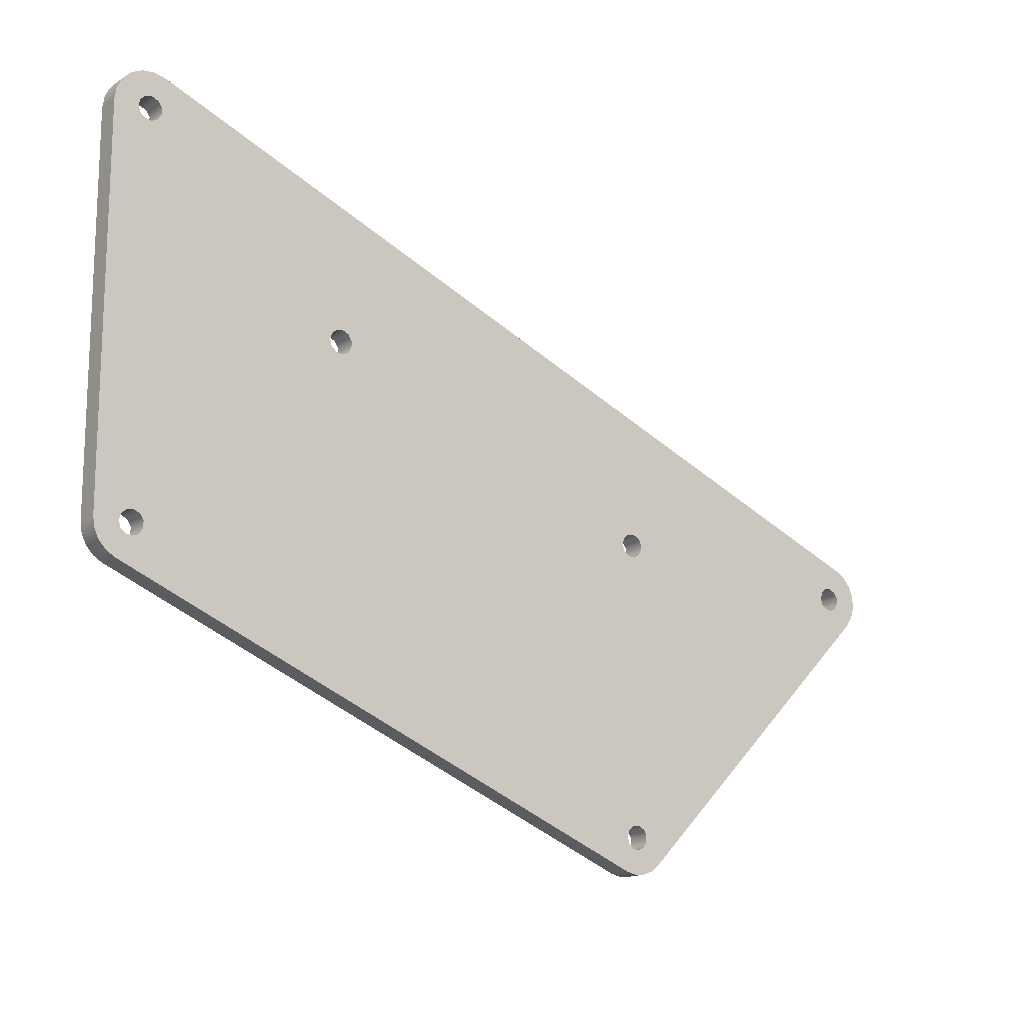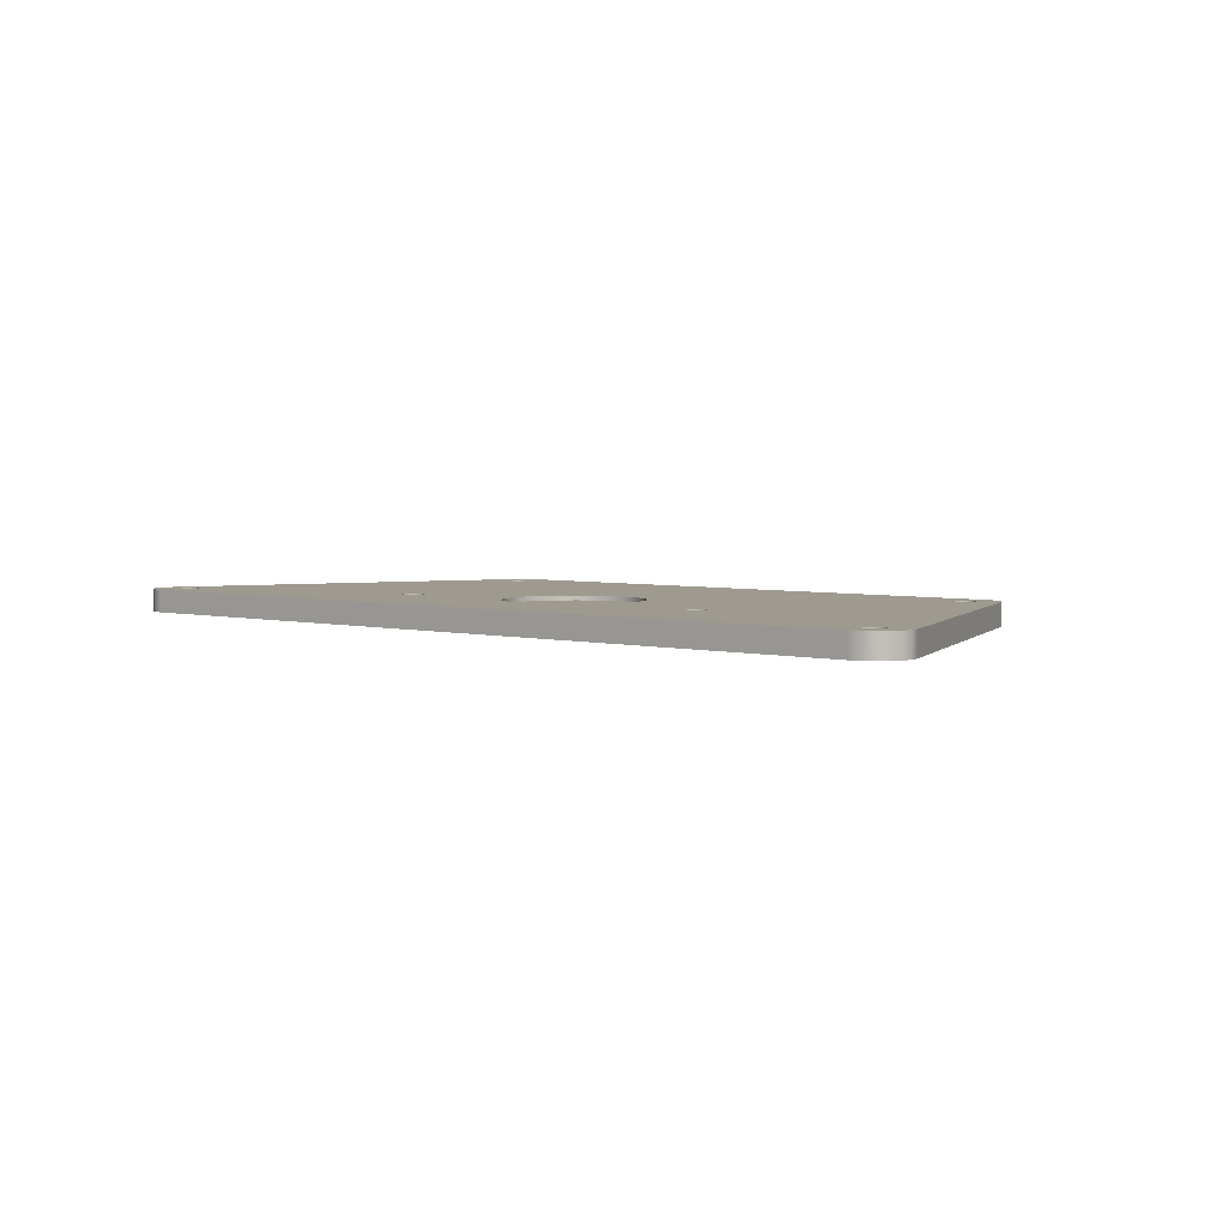
<metadata>
{"format":"obj","ext":"obj","renderer":"f3d","projection":"perspective","resolution":1024,"background":"white","views":[{"elev":-15.2,"azim":-36.5,"up":"+Z"},{"elev":3.7,"azim":64.3,"up":"+Y"}]}
</metadata>
<code>
v 0.1712 0 0.4161
v 10.57 0 -3.862
v 10.57 0.3 -3.862
v 0.1712 0.3 0.4161
v -0.1712 0 -5.26
v -0.2849 0 -5.192
v -0.3739 0 -5.094
v -0.4305 0 -4.975
v -0.45 0 -4.844
v -0.45 0.3 -4.844
v -0.4305 0.3 -4.975
v -0.3739 0.3 -5.094
v -0.2849 0.3 -5.192
v -0.1712 0.3 -5.26
v 5.497 0.3 -3.599
v 5.471 0.3 -3.383
v 5.394 0.3 -3.181
v 5.271 0.3 -3.002
v 5.108 0.3 -2.858
v 4.916 0.3 -2.757
v 4.706 0.3 -2.705
v 4.489 0.3 -2.705
v 4.278 0.3 -2.757
v 4.086 0.3 -2.858
v 3.924 0.3 -3.002
v 3.8 0.3 -3.181
v 3.723 0.3 -3.383
v 3.697 0.3 -3.599
v 3.723 0.3 -3.814
v 3.8 0.3 -4.017
v 3.924 0.3 -4.196
v 4.086 0.3 -4.34
v 4.278 0.3 -4.44
v 4.489 0.3 -4.492
v 4.706 0.3 -4.492
v 4.916 0.3 -4.44
v 5.108 0.3 -4.34
v 5.271 0.3 -4.196
v 5.394 0.3 -4.017
v 5.471 0.3 -3.814
v 6.837 0.3 -7.719
v 6.86 0.3 -7.8
v 6.924 0.3 -7.855
v 7.008 0.3 -7.867
v 7.085 0.3 -7.832
v 7.131 0.3 -7.761
v 7.131 0.3 -7.677
v 7.085 0.3 -7.606
v 7.008 0.3 -7.571
v 6.924 0.3 -7.583
v 6.86 0.3 -7.638
v 2.447 0.3 -2.247
v 2.471 0.3 -2.328
v 2.535 0.3 -2.383
v 2.618 0.3 -2.395
v 2.695 0.3 -2.36
v 2.741 0.3 -2.289
v 2.741 0.3 -2.205
v 2.695 0.3 -2.134
v 2.618 0.3 -2.099
v 2.535 0.3 -2.111
v 2.471 0.3 -2.166
v 10.25 0.3 -4.278
v 10.27 0.3 -4.359
v 10.33 0.3 -4.414
v 10.42 0.3 -4.426
v 10.49 0.3 -4.391
v 10.54 0.3 -4.32
v 10.54 0.3 -4.236
v 10.49 0.3 -4.165
v 10.42 0.3 -4.129
v 10.33 0.3 -4.142
v 10.27 0.3 -4.197
v 6.82 0.3 -4.046
v 6.843 0.3 -4.127
v 6.907 0.3 -4.183
v 6.991 0.3 -4.195
v 7.068 0.3 -4.16
v 7.114 0.3 -4.089
v 7.114 0.3 -4.004
v 7.068 0.3 -3.933
v 6.991 0.3 -3.898
v 6.907 0.3 -3.91
v 6.843 0.3 -3.965
v -0.15 0.3 0
v -0.1262 0.3 -0.0811
v -0.06231 0.3 -0.1364
v 0.02135 0.3 -0.1485
v 0.09823 0.3 -0.1134
v 0.1439 0.3 -0.04226
v 0.1439 0.3 0.04226
v 0.09823 0.3 0.1134
v 0.02135 0.3 0.1485
v -0.06231 0.3 0.1364
v -0.1262 0.3 0.0811
v -0.15 0.3 -4.844
v -0.1262 0.3 -4.925
v -0.06231 0.3 -4.98
v 0.02135 0.3 -4.992
v 0.09823 0.3 -4.957
v 0.1439 0.3 -4.886
v 0.1439 0.3 -4.802
v 0.09823 0.3 -4.731
v 0.02135 0.3 -4.696
v -0.06231 0.3 -4.708
v -0.1262 0.3 -4.763
v 7.306 0.3 -8.036
v 7.2 0.3 -8.115
v 7.076 0.3 -8.16
v 6.944 0.3 -8.167
v 6.815 0.3 -8.135
v -0.1712 0.3 -5.26
v -0.2849 0.3 -5.192
v -0.3739 0.3 -5.094
v -0.4305 0.3 -4.975
v -0.45 0.3 -4.844
v -0.45 0.3 0
v -0.4262 0.3 0.1445
v -0.3572 0.3 0.2737
v -0.2504 0.3 0.3739
v -0.1171 0.3 0.4345
v 0.02856 0.3 0.4491
v 0.1712 0.3 0.4161
v 10.57 0.3 -3.862
v 10.69 0.3 -3.939
v 10.78 0.3 -4.052
v 10.84 0.3 -4.189
v 10.84 0.3 -4.335
v 10.8 0.3 -4.475
v 10.72 0.3 -4.595
v 10.72 0 -4.595
v 7.306 0 -8.036
v 7.306 0.3 -8.036
v 10.72 0.3 -4.595
v 6.815 0 -8.135
v -0.1712 0 -5.26
v -0.1712 0.3 -5.26
v 6.815 0.3 -8.135
v 6.82 0.3 -4.046
v 6.843 0.3 -3.965
v 6.907 0.3 -3.91
v 6.991 0.3 -3.898
v 7.068 0.3 -3.933
v 7.114 0.3 -4.004
v 7.114 0.3 -4.089
v 7.068 0.3 -4.16
v 6.991 0.3 -4.195
v 6.907 0.3 -4.183
v 6.843 0.3 -4.127
v 6.82 0 -4.046
v 6.843 0 -4.127
v 6.907 0 -4.183
v 6.991 0 -4.195
v 7.068 0 -4.16
v 7.114 0 -4.089
v 7.114 0 -4.004
v 7.068 0 -3.933
v 6.991 0 -3.898
v 6.907 0 -3.91
v 6.843 0 -3.965
v 6.82 0.3 -4.046
v 6.82 0 -4.046
v 2.447 0.3 -2.247
v 2.471 0.3 -2.166
v 2.535 0.3 -2.111
v 2.618 0.3 -2.099
v 2.695 0.3 -2.134
v 2.741 0.3 -2.205
v 2.741 0.3 -2.289
v 2.695 0.3 -2.36
v 2.618 0.3 -2.395
v 2.535 0.3 -2.383
v 2.471 0.3 -2.328
v 2.447 0 -2.247
v 2.471 0 -2.328
v 2.535 0 -2.383
v 2.618 0 -2.395
v 2.695 0 -2.36
v 2.741 0 -2.289
v 2.741 0 -2.205
v 2.695 0 -2.134
v 2.618 0 -2.099
v 2.535 0 -2.111
v 2.471 0 -2.166
v 2.447 0.3 -2.247
v 2.447 0 -2.247
v 6.837 0 -7.719
v 6.86 0 -7.638
v 6.924 0 -7.583
v 7.008 0 -7.571
v 7.085 0 -7.606
v 7.131 0 -7.677
v 7.131 0 -7.761
v 7.085 0 -7.832
v 7.008 0 -7.867
v 6.924 0 -7.855
v 6.86 0 -7.8
v 2.447 0 -2.247
v 2.471 0 -2.166
v 2.535 0 -2.111
v 2.618 0 -2.099
v 2.695 0 -2.134
v 2.741 0 -2.205
v 2.741 0 -2.289
v 2.695 0 -2.36
v 2.618 0 -2.395
v 2.535 0 -2.383
v 2.471 0 -2.328
v 10.25 0 -4.278
v 10.27 0 -4.197
v 10.33 0 -4.142
v 10.42 0 -4.129
v 10.49 0 -4.165
v 10.54 0 -4.236
v 10.54 0 -4.32
v 10.49 0 -4.391
v 10.42 0 -4.426
v 10.33 0 -4.414
v 10.27 0 -4.359
v 6.82 0 -4.046
v 6.843 0 -3.965
v 6.907 0 -3.91
v 6.991 0 -3.898
v 7.068 0 -3.933
v 7.114 0 -4.004
v 7.114 0 -4.089
v 7.068 0 -4.16
v 6.991 0 -4.195
v 6.907 0 -4.183
v 6.843 0 -4.127
v -0.15 0 1.837e-17
v -0.1262 0 0.0811
v -0.06231 0 0.1364
v 0.02135 0 0.1485
v 0.09823 0 0.1134
v 0.1439 0 0.04226
v 0.1439 0 -0.04226
v 0.09823 0 -0.1134
v 0.02135 0 -0.1485
v -0.06231 0 -0.1364
v -0.1262 0 -0.0811
v -0.15 0 -4.844
v -0.1262 0 -4.763
v -0.06231 0 -4.708
v 0.02135 0 -4.696
v 0.09823 0 -4.731
v 0.1439 0 -4.802
v 0.1439 0 -4.886
v 0.09823 0 -4.957
v 0.02135 0 -4.992
v -0.06231 0 -4.98
v -0.1262 0 -4.925
v 6.815 0 -8.135
v 6.944 0 -8.167
v 7.076 0 -8.16
v 7.2 0 -8.115
v 7.306 0 -8.036
v 10.72 0 -4.595
v 10.8 0 -4.475
v 10.84 0 -4.335
v 10.84 0 -4.189
v 10.78 0 -4.052
v 10.69 0 -3.939
v 10.57 0 -3.862
v 0.1712 0 0.4161
v 0.02856 0 0.4491
v -0.1171 0 0.4345
v -0.2504 0 0.3739
v -0.3572 0 0.2737
v -0.4262 0 0.1445
v -0.45 0 0
v -0.45 0 -4.844
v -0.4305 0 -4.975
v -0.3739 0 -5.094
v -0.2849 0 -5.192
v -0.1712 0 -5.26
v 6.837 0.3 -7.719
v 6.86 0.3 -7.638
v 6.924 0.3 -7.583
v 7.008 0.3 -7.571
v 7.085 0.3 -7.606
v 7.131 0.3 -7.677
v 7.131 0.3 -7.761
v 7.085 0.3 -7.832
v 7.008 0.3 -7.867
v 6.924 0.3 -7.855
v 6.86 0.3 -7.8
v 6.837 0 -7.719
v 6.86 0 -7.8
v 6.924 0 -7.855
v 7.008 0 -7.867
v 7.085 0 -7.832
v 7.131 0 -7.761
v 7.131 0 -7.677
v 7.085 0 -7.606
v 7.008 0 -7.571
v 6.924 0 -7.583
v 6.86 0 -7.638
v 6.837 0.3 -7.719
v 6.837 0 -7.719
v -0.15 0.3 -4.844
v -0.1262 0.3 -4.763
v -0.06231 0.3 -4.708
v 0.02135 0.3 -4.696
v 0.09823 0.3 -4.731
v 0.1439 0.3 -4.802
v 0.1439 0.3 -4.886
v 0.09823 0.3 -4.957
v 0.02135 0.3 -4.992
v -0.06231 0.3 -4.98
v -0.1262 0.3 -4.925
v -0.15 0 -4.844
v -0.1262 0 -4.925
v -0.06231 0 -4.98
v 0.02135 0 -4.992
v 0.09823 0 -4.957
v 0.1439 0 -4.886
v 0.1439 0 -4.802
v 0.09823 0 -4.731
v 0.02135 0 -4.696
v -0.06231 0 -4.708
v -0.1262 0 -4.763
v -0.15 0.3 -4.844
v -0.15 0 -4.844
v 10.57 0 -3.862
v 10.69 0 -3.939
v 10.78 0 -4.052
v 10.84 0 -4.189
v 10.84 0 -4.335
v 10.8 0 -4.475
v 10.72 0 -4.595
v 10.72 0.3 -4.595
v 10.8 0.3 -4.475
v 10.84 0.3 -4.335
v 10.84 0.3 -4.189
v 10.78 0.3 -4.052
v 10.69 0.3 -3.939
v 10.57 0.3 -3.862
v -0.45 0 0
v -0.4262 0 0.1445
v -0.3572 0 0.2737
v -0.2504 0 0.3739
v -0.1171 0 0.4345
v 0.02856 0 0.4491
v 0.1712 0 0.4161
v 0.1712 0.3 0.4161
v 0.02856 0.3 0.4491
v -0.1171 0.3 0.4345
v -0.2504 0.3 0.3739
v -0.3572 0.3 0.2737
v -0.4262 0.3 0.1445
v -0.45 0.3 0
v 5.497 0.24 -3.599
v 5.471 0.24 -3.814
v 5.394 0.24 -4.017
v 5.271 0.24 -4.196
v 5.108 0.24 -4.34
v 4.916 0.24 -4.44
v 4.706 0.24 -4.492
v 4.489 0.24 -4.492
v 4.278 0.24 -4.44
v 4.086 0.24 -4.34
v 3.924 0.24 -4.196
v 3.8 0.24 -4.017
v 3.723 0.24 -3.814
v 3.697 0.24 -3.599
v 3.723 0.24 -3.383
v 3.8 0.24 -3.181
v 3.924 0.24 -3.002
v 4.086 0.24 -2.858
v 4.278 0.24 -2.757
v 4.489 0.24 -2.705
v 4.706 0.24 -2.705
v 4.916 0.24 -2.757
v 5.108 0.24 -2.858
v 5.271 0.24 -3.002
v 5.394 0.24 -3.181
v 5.471 0.24 -3.383
v -0.45 0 -4.844
v -0.45 0 0
v -0.45 0.3 0
v -0.45 0.3 -4.844
v 5.497 0.24 -3.599
v 5.471 0.24 -3.383
v 5.394 0.24 -3.181
v 5.271 0.24 -3.002
v 5.108 0.24 -2.858
v 4.916 0.24 -2.757
v 4.706 0.24 -2.705
v 4.489 0.24 -2.705
v 4.278 0.24 -2.757
v 4.086 0.24 -2.858
v 3.924 0.24 -3.002
v 3.8 0.24 -3.181
v 3.723 0.24 -3.383
v 3.697 0.24 -3.599
v 3.723 0.24 -3.814
v 3.8 0.24 -4.017
v 3.924 0.24 -4.196
v 4.086 0.24 -4.34
v 4.278 0.24 -4.44
v 4.489 0.24 -4.492
v 4.706 0.24 -4.492
v 4.916 0.24 -4.44
v 5.108 0.24 -4.34
v 5.271 0.24 -4.196
v 5.394 0.24 -4.017
v 5.471 0.24 -3.814
v 5.497 0.3 -3.599
v 5.471 0.3 -3.814
v 5.394 0.3 -4.017
v 5.271 0.3 -4.196
v 5.108 0.3 -4.34
v 4.916 0.3 -4.44
v 4.706 0.3 -4.492
v 4.489 0.3 -4.492
v 4.278 0.3 -4.44
v 4.086 0.3 -4.34
v 3.924 0.3 -4.196
v 3.8 0.3 -4.017
v 3.723 0.3 -3.814
v 3.697 0.3 -3.599
v 3.723 0.3 -3.383
v 3.8 0.3 -3.181
v 3.924 0.3 -3.002
v 4.086 0.3 -2.858
v 4.278 0.3 -2.757
v 4.489 0.3 -2.705
v 4.706 0.3 -2.705
v 4.916 0.3 -2.757
v 5.108 0.3 -2.858
v 5.271 0.3 -3.002
v 5.394 0.3 -3.181
v 5.471 0.3 -3.383
v 5.497 0.24 -3.599
v 5.497 0.3 -3.599
v 10.25 0.3 -4.278
v 10.27 0.3 -4.197
v 10.33 0.3 -4.142
v 10.42 0.3 -4.129
v 10.49 0.3 -4.165
v 10.54 0.3 -4.236
v 10.54 0.3 -4.32
v 10.49 0.3 -4.391
v 10.42 0.3 -4.426
v 10.33 0.3 -4.414
v 10.27 0.3 -4.359
v 10.25 0 -4.278
v 10.27 0 -4.359
v 10.33 0 -4.414
v 10.42 0 -4.426
v 10.49 0 -4.391
v 10.54 0 -4.32
v 10.54 0 -4.236
v 10.49 0 -4.165
v 10.42 0 -4.129
v 10.33 0 -4.142
v 10.27 0 -4.197
v 10.25 0.3 -4.278
v 10.25 0 -4.278
v 7.306 0 -8.036
v 7.2 0 -8.115
v 7.076 0 -8.16
v 6.944 0 -8.167
v 6.815 0 -8.135
v 6.815 0.3 -8.135
v 6.944 0.3 -8.167
v 7.076 0.3 -8.16
v 7.2 0.3 -8.115
v 7.306 0.3 -8.036
v -0.15 0.3 0
v -0.1262 0.3 0.0811
v -0.06231 0.3 0.1364
v 0.02135 0.3 0.1485
v 0.09823 0.3 0.1134
v 0.1439 0.3 0.04226
v 0.1439 0.3 -0.04226
v 0.09823 0.3 -0.1134
v 0.02135 0.3 -0.1485
v -0.06231 0.3 -0.1364
v -0.1262 0.3 -0.0811
v -0.15 0 1.837e-17
v -0.1262 0 -0.0811
v -0.06231 0 -0.1364
v 0.02135 0 -0.1485
v 0.09823 0 -0.1134
v 0.1439 0 -0.04226
v 0.1439 0 0.04226
v 0.09823 0 0.1134
v 0.02135 0 0.1485
v -0.06231 0 0.1364
v -0.1262 0 0.0811
v -0.15 0.3 0
v -0.15 0 1.837e-17
f 1 2 4
f 4 2 3
f 14 5 13
f 13 5 6
f 13 6 12
f 12 6 7
f 12 7 11
f 11 7 8
f 11 8 10
f 10 8 9
f 16 83 15
f 15 83 84
f 15 84 40
f 40 84 74
f 40 74 39
f 39 74 75
f 39 75 38
f 38 75 76
f 38 76 37
f 37 76 36
f 36 76 50
f 36 50 35
f 35 50 51
f 35 51 34
f 34 51 41
f 34 41 33
f 33 41 112
f 33 112 100
f 100 112 99
f 99 112 98
f 98 112 113
f 98 113 114
f 16 17 83
f 83 17 82
f 82 17 18
f 82 18 19
f 82 19 124
f 124 19 20
f 124 20 123
f 123 20 21
f 123 21 59
f 59 21 22
f 59 22 58
f 58 22 23
f 58 23 24
f 58 24 57
f 57 24 25
f 57 25 56
f 56 25 26
f 56 26 55
f 55 26 27
f 55 27 28
f 29 103 28
f 28 103 54
f 28 54 55
f 103 29 102
f 102 29 30
f 102 30 31
f 102 31 101
f 101 31 32
f 101 32 100
f 100 32 33
f 112 41 111
f 111 41 42
f 111 42 43
f 43 44 111
f 111 44 110
f 110 44 109
f 109 44 108
f 108 44 107
f 107 44 45
f 107 45 46
f 46 47 107
f 107 47 130
f 130 47 48
f 130 48 65
f 65 48 78
f 65 78 64
f 64 78 79
f 64 79 63
f 63 79 80
f 63 80 73
f 73 80 81
f 73 81 124
f 124 81 82
f 48 49 78
f 78 49 77
f 77 49 50
f 77 50 76
f 53 104 52
f 52 104 105
f 52 105 87
f 87 105 117
f 87 117 86
f 86 117 85
f 85 117 118
f 85 118 95
f 95 118 119
f 95 119 94
f 94 119 120
f 94 120 121
f 53 54 104
f 104 54 103
f 59 60 123
f 123 60 91
f 123 91 92
f 91 60 90
f 90 60 61
f 90 61 89
f 89 61 62
f 89 62 88
f 88 62 52
f 88 52 87
f 65 66 130
f 130 66 67
f 130 67 129
f 129 67 68
f 129 68 128
f 128 68 69
f 128 69 127
f 127 69 126
f 126 69 70
f 126 70 125
f 125 70 71
f 125 71 124
f 124 71 72
f 124 72 73
f 92 93 123
f 123 93 122
f 122 93 121
f 121 93 94
f 97 115 96
f 96 115 116
f 96 116 106
f 106 116 105
f 105 116 117
f 115 97 114
f 114 97 98
f 131 132 134
f 134 132 133
f 135 136 138
f 138 136 137
f 140 160 139
f 139 160 162
f 161 150 149
f 149 150 151
f 149 151 148
f 148 151 152
f 148 152 147
f 147 152 153
f 147 153 146
f 146 153 154
f 146 154 145
f 145 154 155
f 145 155 144
f 144 155 156
f 144 156 143
f 143 156 157
f 143 157 142
f 142 157 158
f 142 158 141
f 141 158 159
f 141 159 140
f 140 159 160
f 164 184 163
f 163 184 186
f 185 174 173
f 173 174 175
f 173 175 172
f 172 175 176
f 172 176 171
f 171 176 177
f 171 177 170
f 170 177 178
f 170 178 169
f 169 178 179
f 169 179 168
f 168 179 180
f 168 180 167
f 167 180 181
f 167 181 166
f 166 181 182
f 166 182 165
f 165 182 183
f 165 183 164
f 164 183 184
f 188 276 187
f 187 276 253
f 187 253 197
f 197 253 196
f 196 253 195
f 195 253 254
f 195 254 255
f 189 229 188
f 188 229 230
f 188 230 248
f 248 230 206
f 248 206 247
f 247 206 207
f 247 207 246
f 246 207 245
f 245 207 208
f 245 208 198
f 229 189 228
f 228 189 190
f 228 190 227
f 227 190 191
f 227 191 218
f 218 191 258
f 218 258 217
f 217 258 216
f 216 258 259
f 216 259 215
f 215 259 260
f 215 260 214
f 214 260 261
f 214 261 262
f 191 192 258
f 258 192 257
f 257 192 193
f 257 193 194
f 194 195 257
f 257 195 256
f 256 195 255
f 199 239 198
f 198 239 240
f 198 240 244
f 244 240 271
f 244 271 272
f 239 199 238
f 238 199 200
f 238 200 237
f 237 200 201
f 237 201 236
f 236 201 265
f 236 265 235
f 235 265 234
f 234 265 266
f 234 266 267
f 201 202 265
f 265 202 264
f 264 202 223
f 264 223 224
f 202 203 223
f 223 203 222
f 222 203 204
f 222 204 221
f 221 204 205
f 221 205 220
f 220 205 206
f 220 206 230
f 210 225 209
f 209 225 226
f 209 226 219
f 219 226 227
f 219 227 218
f 211 264 210
f 210 264 224
f 210 224 225
f 211 212 264
f 264 212 263
f 263 212 213
f 263 213 262
f 262 213 214
f 232 270 231
f 231 270 271
f 231 271 241
f 241 271 240
f 270 232 269
f 269 232 233
f 269 233 268
f 268 233 267
f 267 233 234
f 243 272 242
f 242 272 273
f 242 273 252
f 252 273 274
f 252 274 251
f 251 274 275
f 251 275 276
f 243 244 272
f 244 245 198
f 248 249 188
f 188 249 276
f 249 250 276
f 276 250 251
f 278 298 277
f 277 298 300
f 299 288 287
f 287 288 289
f 287 289 286
f 286 289 290
f 286 290 285
f 285 290 291
f 285 291 284
f 284 291 292
f 284 292 283
f 283 292 293
f 283 293 282
f 282 293 294
f 282 294 281
f 281 294 295
f 281 295 280
f 280 295 296
f 280 296 279
f 279 296 297
f 279 297 278
f 278 297 298
f 302 322 301
f 301 322 324
f 323 312 311
f 311 312 313
f 311 313 310
f 310 313 314
f 310 314 309
f 309 314 315
f 309 315 308
f 308 315 316
f 308 316 307
f 307 316 317
f 307 317 306
f 306 317 318
f 306 318 305
f 305 318 319
f 305 319 304
f 304 319 320
f 304 320 303
f 303 320 321
f 303 321 302
f 302 321 322
f 338 325 337
f 337 325 326
f 337 326 336
f 336 326 327
f 336 327 335
f 335 327 328
f 335 328 334
f 334 328 329
f 334 329 333
f 333 329 330
f 333 330 332
f 332 330 331
f 352 339 351
f 351 339 340
f 351 340 350
f 350 340 341
f 350 341 349
f 349 341 342
f 349 342 348
f 348 342 343
f 348 343 347
f 347 343 344
f 347 344 346
f 346 344 345
f 354 365 353
f 353 365 366
f 353 366 378
f 378 366 367
f 378 367 377
f 377 367 368
f 377 368 376
f 376 368 369
f 376 369 375
f 375 369 370
f 375 370 374
f 374 370 371
f 374 371 373
f 373 371 372
f 365 354 364
f 364 354 355
f 364 355 363
f 363 355 356
f 363 356 362
f 362 356 357
f 362 357 361
f 361 357 358
f 361 358 360
f 360 358 359
f 379 380 382
f 382 380 381
f 384 434 383
f 383 434 436
f 435 409 408
f 408 409 410
f 408 410 407
f 407 410 411
f 407 411 406
f 406 411 412
f 406 412 405
f 405 412 413
f 405 413 404
f 404 413 414
f 404 414 403
f 403 414 415
f 403 415 402
f 402 415 416
f 402 416 401
f 401 416 417
f 401 417 400
f 400 417 418
f 400 418 399
f 399 418 419
f 399 419 398
f 398 419 420
f 398 420 397
f 397 420 421
f 397 421 396
f 396 421 422
f 396 422 395
f 395 422 423
f 395 423 394
f 394 423 424
f 394 424 393
f 393 424 425
f 393 425 392
f 392 425 426
f 392 426 391
f 391 426 427
f 391 427 390
f 390 427 428
f 390 428 389
f 389 428 429
f 389 429 388
f 388 429 430
f 388 430 387
f 387 430 431
f 387 431 386
f 386 431 432
f 386 432 385
f 385 432 433
f 385 433 384
f 384 433 434
f 438 458 437
f 437 458 460
f 459 448 447
f 447 448 449
f 447 449 446
f 446 449 450
f 446 450 445
f 445 450 451
f 445 451 444
f 444 451 452
f 444 452 443
f 443 452 453
f 443 453 442
f 442 453 454
f 442 454 441
f 441 454 455
f 441 455 440
f 440 455 456
f 440 456 439
f 439 456 457
f 439 457 438
f 438 457 458
f 470 461 469
f 469 461 462
f 469 462 468
f 468 462 463
f 468 463 467
f 467 463 464
f 467 464 466
f 466 464 465
f 472 492 471
f 471 492 494
f 493 482 481
f 481 482 483
f 481 483 480
f 480 483 484
f 480 484 479
f 479 484 485
f 479 485 478
f 478 485 486
f 478 486 477
f 477 486 487
f 477 487 476
f 476 487 488
f 476 488 475
f 475 488 489
f 475 489 474
f 474 489 490
f 474 490 473
f 473 490 491
f 473 491 472
f 472 491 492

</code>
